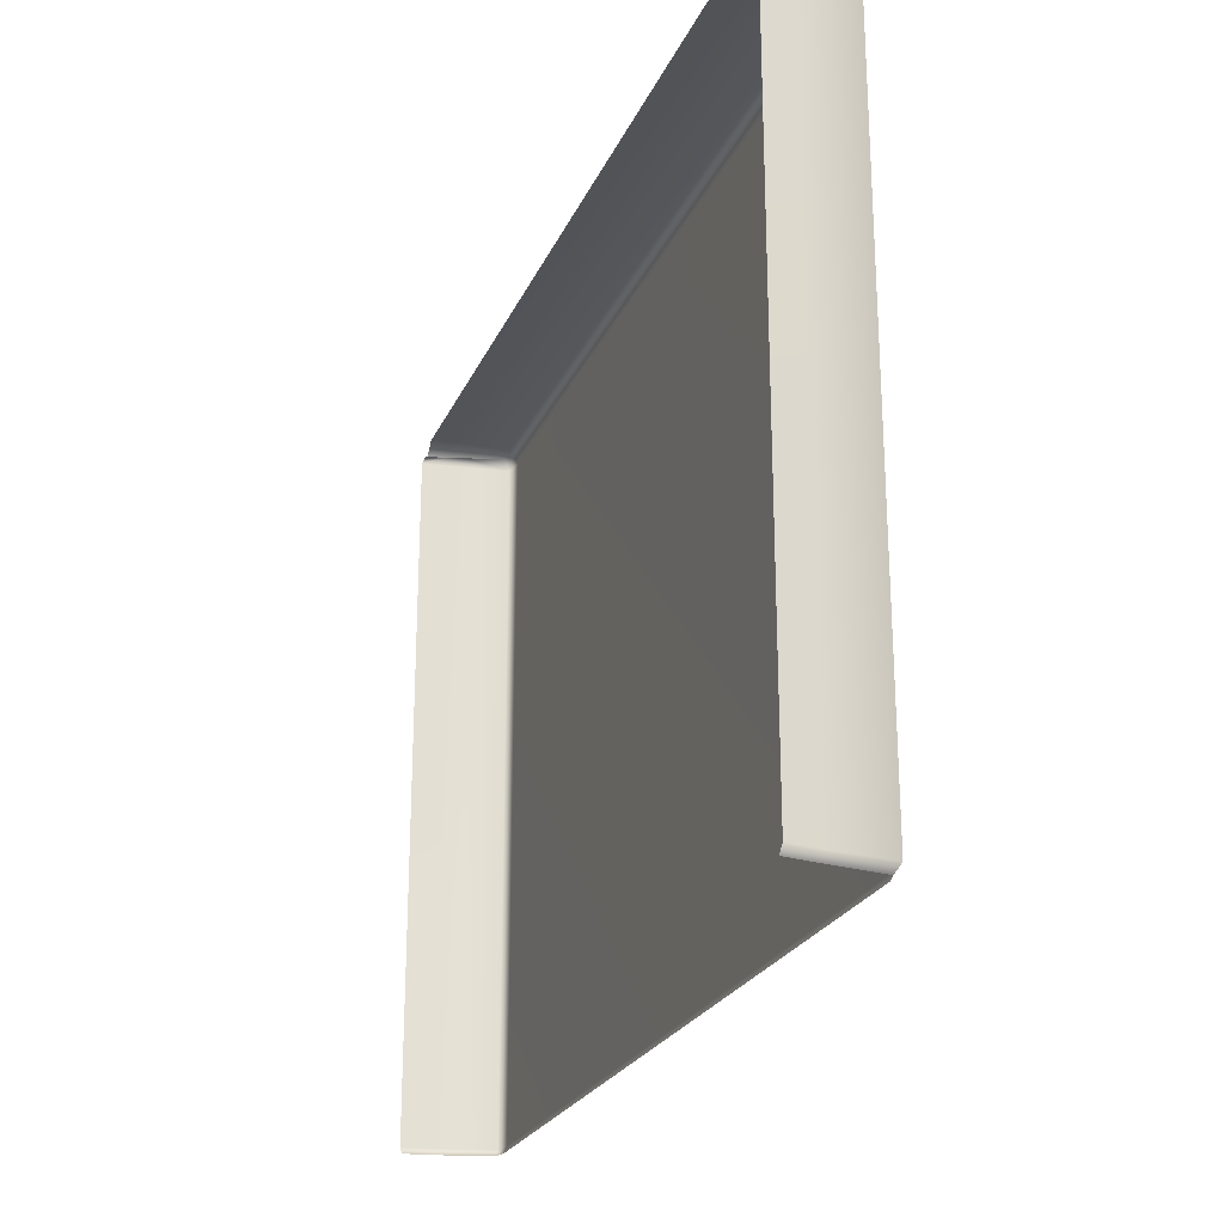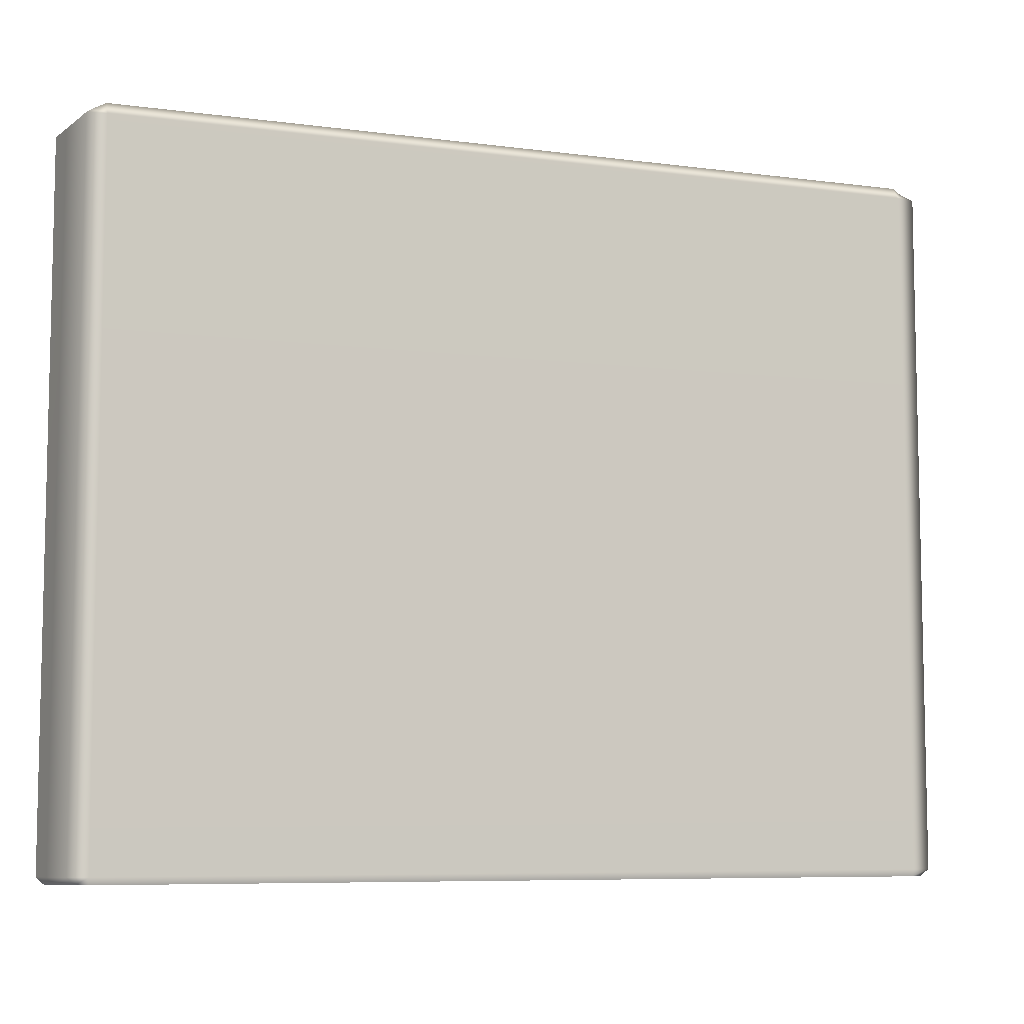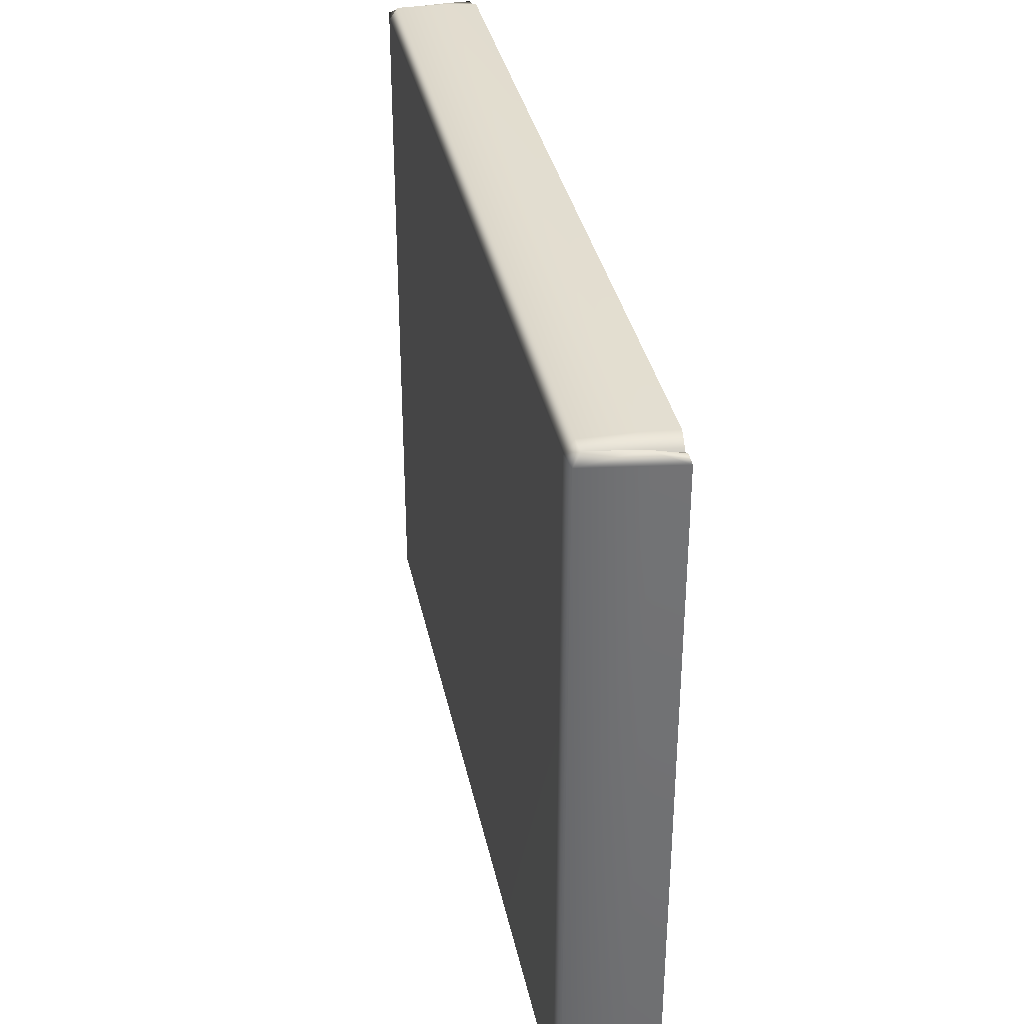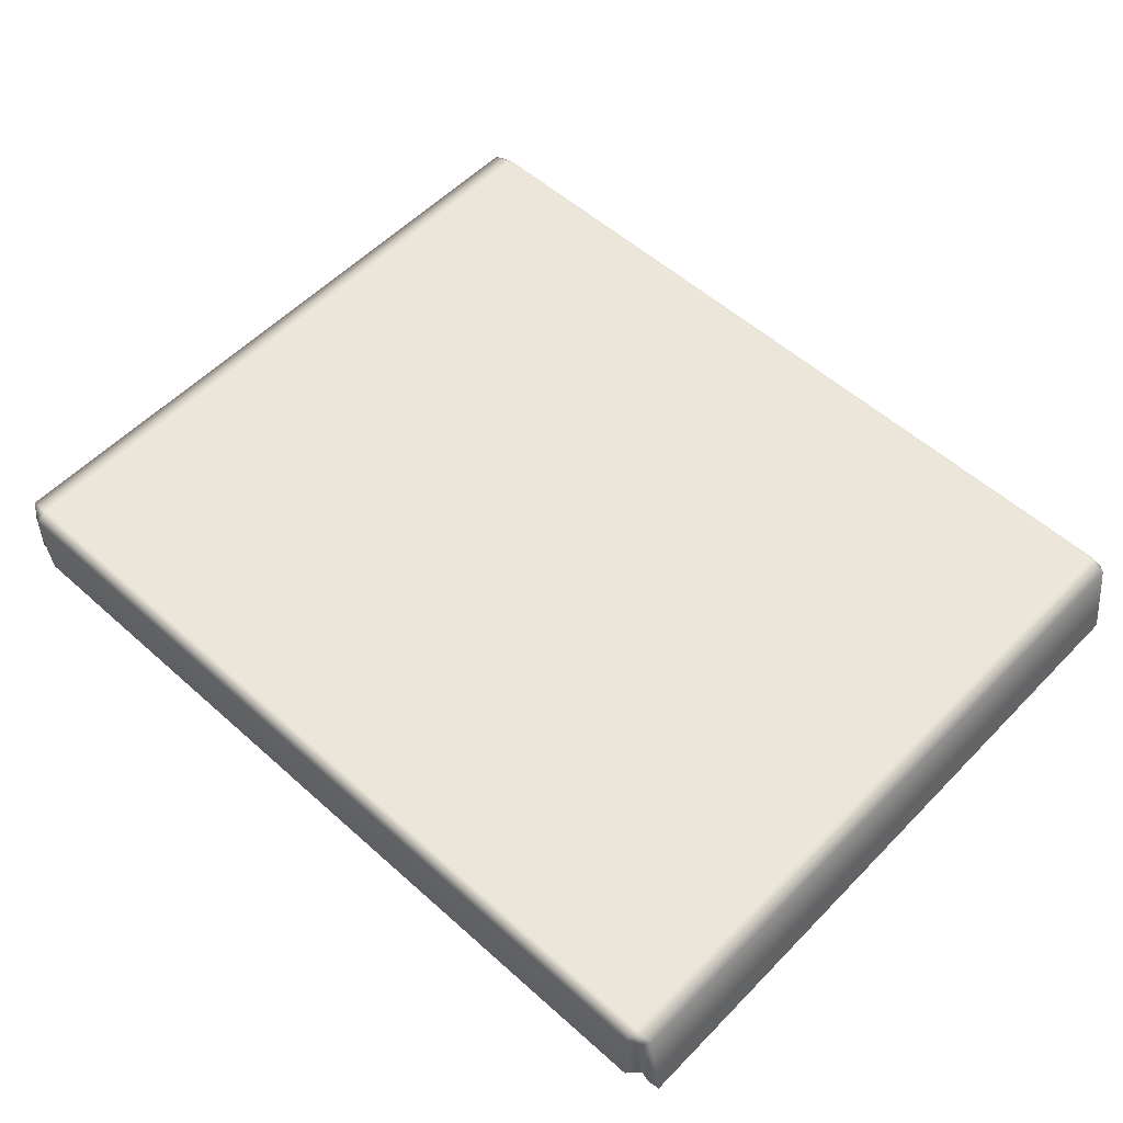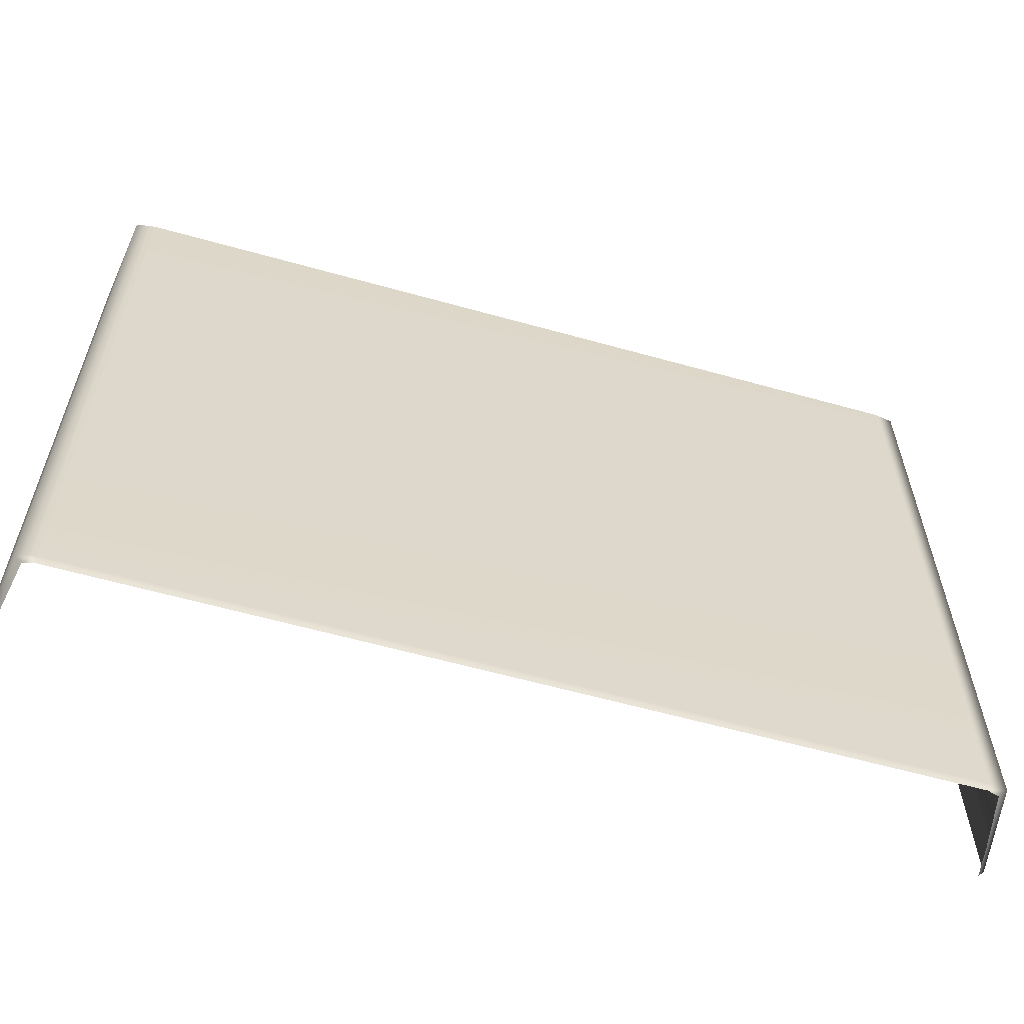
<metadata>
{"format":"obj","ext":"obj","renderer":"f3d","projection":"perspective","resolution":1024,"background":"white","views":[{"elev":-24.0,"azim":70.5,"up":"+Z"},{"elev":-7.6,"azim":159.5,"up":"+Z"},{"elev":35.2,"azim":-101.5,"up":"+Z"},{"elev":55.6,"azim":43.2,"up":"+Y"},{"elev":-60.3,"azim":164.0,"up":"+Z"}]}
</metadata>
<code>
v -137.4 44.37 151.9
v -134.4 69.7 153.9
v -131.3 70.5 155.4
v -131.3 44.37 154.7
v -137.4 72.41 151.4
v -141.7 44.37 151.4
v -131.3 73.31 151.4
v 134.4 69.7 153.9
v 137.4 72.41 151.4
v 141.7 44.37 151.4
v 137.4 44.37 151.9
v 131.3 70.5 155.4
v 131.3 44.37 154.7
v 131.3 73.31 151.4
v -135.1 44.37 150.7
v 135.1 44.37 150.7
v 140.2 54.17 151.4
v 136.4 54.17 153.5
v 134.1 54.17 151.4
v 131.3 54.17 155.4
v -131.3 54.17 155.4
v -134.1 54.17 151.4
v -136.4 54.17 153.5
v -140.2 54.17 151.4
v 139.6 44.37 -71.39
v 138.1 54.17 -71.39
v 134.9 71.38 -70.96
v 131.3 72.41 -70.96
v -131.3 72.41 -70.96
v -134.9 71.38 -70.96
v -138.1 54.17 -71.39
v -139.6 44.37 -71.39
v 141.7 44.37 -69.14
v 140.2 54.17 -69.14
v 137.4 72.41 -68.71
v 131.3 73.31 -68.71
v -131.3 73.31 -68.71
v -137.4 72.41 -68.71
v -140.2 54.17 -69.14
v -141.7 44.37 -69.14
f 23 2 5 24
f 21 3 2 22
f 2 3 7 5
f 18 17 9 8
f 8 19 18
f 8 9 14 12
f 21 20 12 3
f 7 3 12 14
f 2 23 22
f 12 20 19 8
f 10 17 18 11
f 11 18 19 16
f 16 19 20 13
f 21 4 13 20
f 22 15 4 21
f 1 15 22 23
f 6 1 23 24
f 17 10 33 34
f 9 17 34 35
f 14 9 35 36
f 7 14 36 37
f 5 7 37 38
f 24 5 38 39
f 40 6 24 39
f 34 33 25 26
f 35 34 26 27
f 36 35 27 28
f 37 36 28 29
f 38 37 29 30
f 39 38 30 31
f 32 40 39 31

</code>
